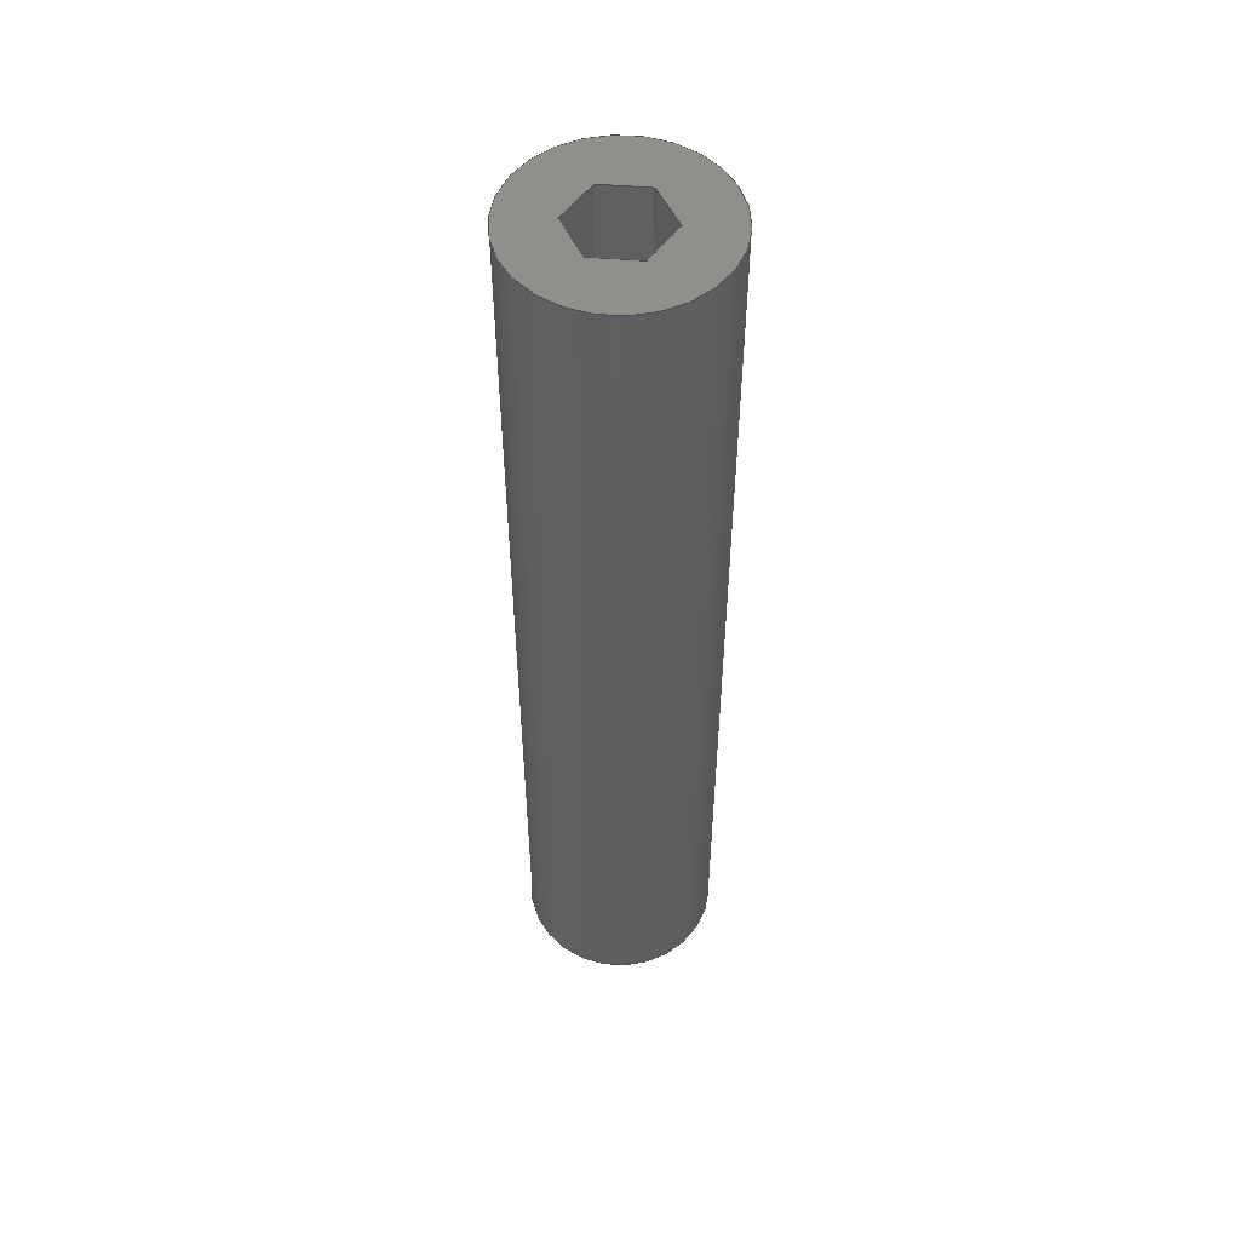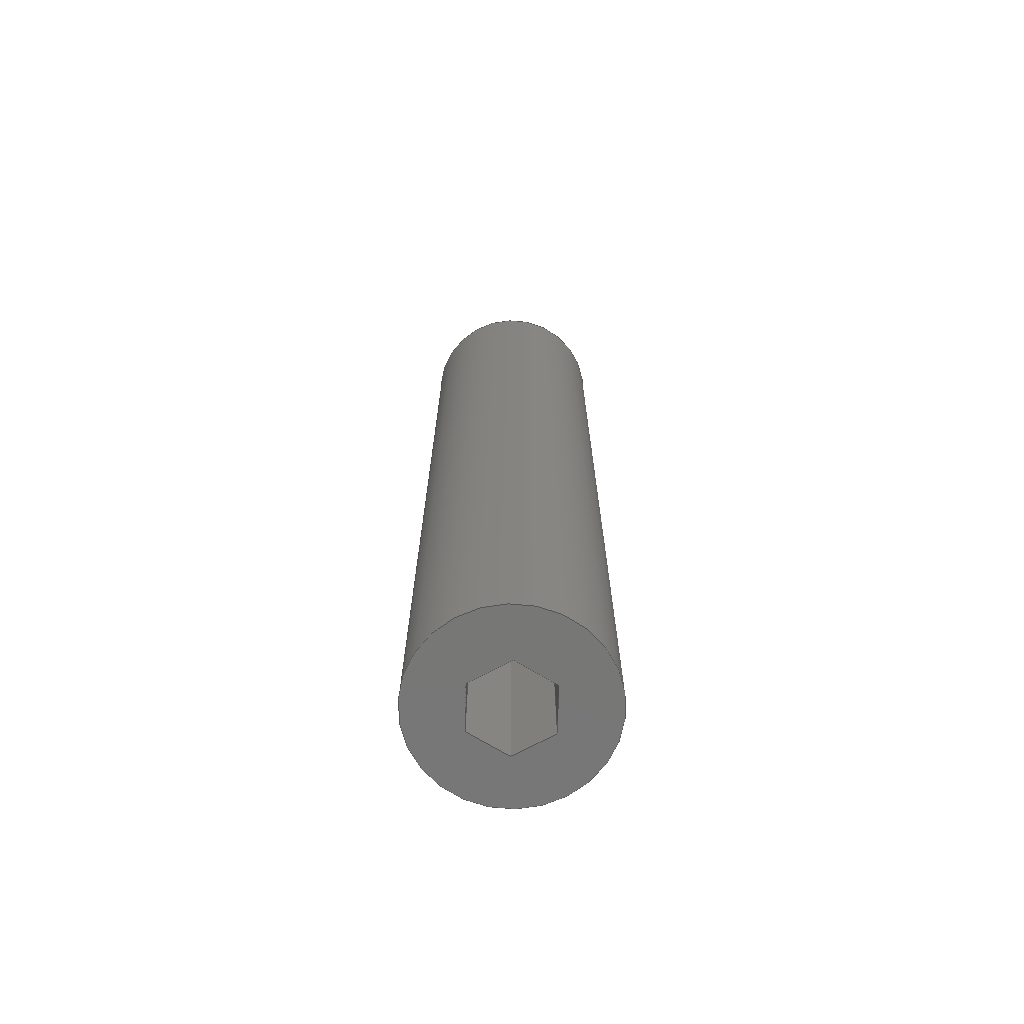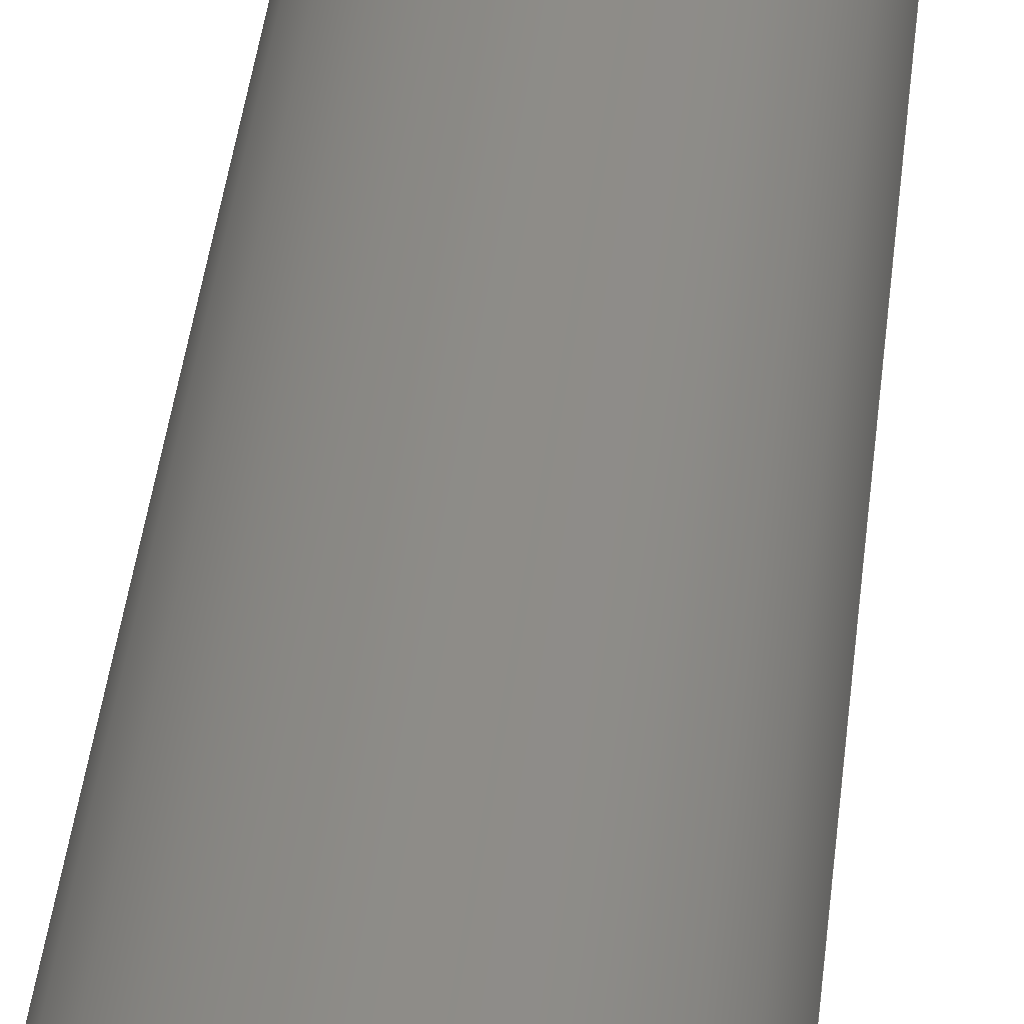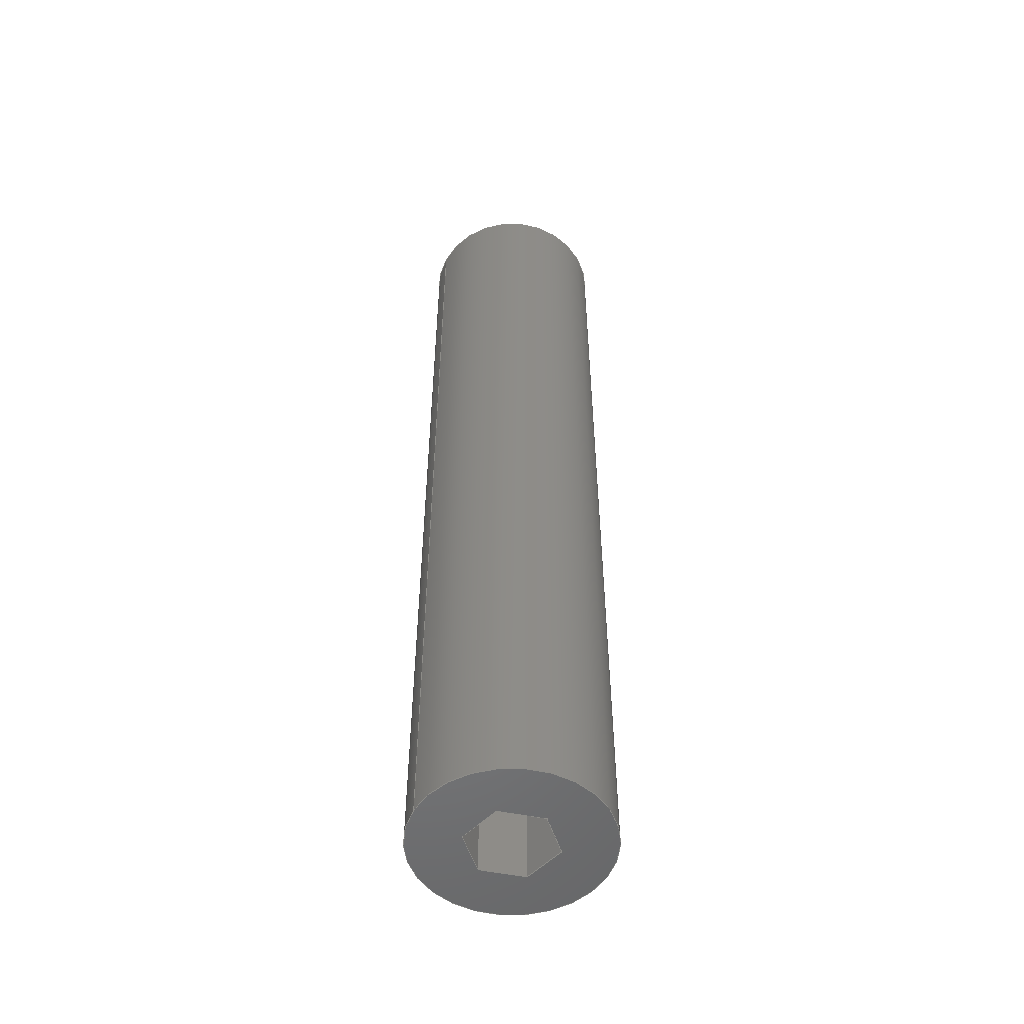
<metadata>
{"format":"step","ext":"step","renderer":"f3d","projection":"perspective","resolution":1024,"background":"white","views":[{"elev":52.9,"azim":170.0,"up":"+Y"},{"elev":-69.8,"azim":133.4,"up":"+Y"},{"elev":35.9,"azim":-174.4,"up":"+Z"},{"elev":-52.3,"azim":-27.4,"up":"+Y"}]}
</metadata>
<code>
ISO-10303-21;
DATA;
#1=MECHANICAL_DESIGN_GEOMETRIC_PRESENTATION_REPRESENTATION('',(#4),#279);
#2=SHAPE_REPRESENTATION_RELATIONSHIP('SRR','None',#286,#3);
#3=ADVANCED_BREP_SHAPE_REPRESENTATION('',(#5),#278);
#4=STYLED_ITEM('',(#295),#5);
#5=MANIFOLD_SOLID_BREP('Body1',#163);
#6=FACE_BOUND('',#28,.T.);
#7=FACE_BOUND('',#30,.T.);
#8=CIRCLE('',#184,0.3);
#9=CIRCLE('',#185,0.3);
#10=CYLINDRICAL_SURFACE('',#183,0.3);
#11=FACE_OUTER_BOUND('',#20,.T.);
#12=FACE_OUTER_BOUND('',#21,.T.);
#13=FACE_OUTER_BOUND('',#22,.T.);
#14=FACE_OUTER_BOUND('',#23,.T.);
#15=FACE_OUTER_BOUND('',#24,.T.);
#16=FACE_OUTER_BOUND('',#25,.T.);
#17=FACE_OUTER_BOUND('',#26,.T.);
#18=FACE_OUTER_BOUND('',#27,.T.);
#19=FACE_OUTER_BOUND('',#29,.T.);
#20=EDGE_LOOP('',(#104,#105,#106,#107));
#21=EDGE_LOOP('',(#108,#109,#110,#111));
#22=EDGE_LOOP('',(#112,#113,#114,#115));
#23=EDGE_LOOP('',(#116,#117,#118,#119));
#24=EDGE_LOOP('',(#120,#121,#122,#123));
#25=EDGE_LOOP('',(#124,#125,#126,#127));
#26=EDGE_LOOP('',(#128,#129,#130,#131));
#27=EDGE_LOOP('',(#132));
#28=EDGE_LOOP('',(#133,#134,#135,#136,#137,#138));
#29=EDGE_LOOP('',(#139));
#30=EDGE_LOOP('',(#140,#141,#142,#143,#144,#145));
#31=LINE('',#235,#50);
#32=LINE('',#237,#51);
#33=LINE('',#239,#52);
#34=LINE('',#240,#53);
#35=LINE('',#243,#54);
#36=LINE('',#245,#55);
#37=LINE('',#246,#56);
#38=LINE('',#249,#57);
#39=LINE('',#251,#58);
#40=LINE('',#252,#59);
#41=LINE('',#255,#60);
#42=LINE('',#257,#61);
#43=LINE('',#258,#62);
#44=LINE('',#261,#63);
#45=LINE('',#263,#64);
#46=LINE('',#264,#65);
#47=LINE('',#266,#66);
#48=LINE('',#267,#67);
#49=LINE('',#272,#68);
#50=VECTOR('',#192,1);
#51=VECTOR('',#193,1);
#52=VECTOR('',#194,1);
#53=VECTOR('',#195,1);
#54=VECTOR('',#198,1);
#55=VECTOR('',#199,1);
#56=VECTOR('',#200,1);
#57=VECTOR('',#203,1);
#58=VECTOR('',#204,1);
#59=VECTOR('',#205,1);
#60=VECTOR('',#208,1);
#61=VECTOR('',#209,1);
#62=VECTOR('',#210,1);
#63=VECTOR('',#213,1);
#64=VECTOR('',#214,1);
#65=VECTOR('',#215,1);
#66=VECTOR('',#218,1);
#67=VECTOR('',#219,1);
#68=VECTOR('',#224,0.3);
#69=VERTEX_POINT('',#233);
#70=VERTEX_POINT('',#234);
#71=VERTEX_POINT('',#236);
#72=VERTEX_POINT('',#238);
#73=VERTEX_POINT('',#242);
#74=VERTEX_POINT('',#244);
#75=VERTEX_POINT('',#248);
#76=VERTEX_POINT('',#250);
#77=VERTEX_POINT('',#254);
#78=VERTEX_POINT('',#256);
#79=VERTEX_POINT('',#260);
#80=VERTEX_POINT('',#262);
#81=VERTEX_POINT('',#269);
#82=VERTEX_POINT('',#271);
#83=EDGE_CURVE('',#69,#70,#31,.T.);
#84=EDGE_CURVE('',#70,#71,#32,.T.);
#85=EDGE_CURVE('',#72,#71,#33,.T.);
#86=EDGE_CURVE('',#69,#72,#34,.T.);
#87=EDGE_CURVE('',#73,#69,#35,.T.);
#88=EDGE_CURVE('',#74,#72,#36,.T.);
#89=EDGE_CURVE('',#73,#74,#37,.T.);
#90=EDGE_CURVE('',#75,#73,#38,.T.);
#91=EDGE_CURVE('',#76,#74,#39,.T.);
#92=EDGE_CURVE('',#75,#76,#40,.T.);
#93=EDGE_CURVE('',#77,#75,#41,.T.);
#94=EDGE_CURVE('',#78,#76,#42,.T.);
#95=EDGE_CURVE('',#77,#78,#43,.T.);
#96=EDGE_CURVE('',#79,#77,#44,.T.);
#97=EDGE_CURVE('',#80,#78,#45,.T.);
#98=EDGE_CURVE('',#79,#80,#46,.T.);
#99=EDGE_CURVE('',#70,#79,#47,.T.);
#100=EDGE_CURVE('',#71,#80,#48,.T.);
#101=EDGE_CURVE('',#81,#81,#8,.T.);
#102=EDGE_CURVE('',#81,#82,#49,.T.);
#103=EDGE_CURVE('',#82,#82,#9,.T.);
#104=ORIENTED_EDGE('',*,*,#83,.T.);
#105=ORIENTED_EDGE('',*,*,#84,.T.);
#106=ORIENTED_EDGE('',*,*,#85,.F.);
#107=ORIENTED_EDGE('',*,*,#86,.F.);
#108=ORIENTED_EDGE('',*,*,#87,.T.);
#109=ORIENTED_EDGE('',*,*,#86,.T.);
#110=ORIENTED_EDGE('',*,*,#88,.F.);
#111=ORIENTED_EDGE('',*,*,#89,.F.);
#112=ORIENTED_EDGE('',*,*,#90,.T.);
#113=ORIENTED_EDGE('',*,*,#89,.T.);
#114=ORIENTED_EDGE('',*,*,#91,.F.);
#115=ORIENTED_EDGE('',*,*,#92,.F.);
#116=ORIENTED_EDGE('',*,*,#93,.T.);
#117=ORIENTED_EDGE('',*,*,#92,.T.);
#118=ORIENTED_EDGE('',*,*,#94,.F.);
#119=ORIENTED_EDGE('',*,*,#95,.F.);
#120=ORIENTED_EDGE('',*,*,#96,.T.);
#121=ORIENTED_EDGE('',*,*,#95,.T.);
#122=ORIENTED_EDGE('',*,*,#97,.F.);
#123=ORIENTED_EDGE('',*,*,#98,.F.);
#124=ORIENTED_EDGE('',*,*,#99,.T.);
#125=ORIENTED_EDGE('',*,*,#98,.T.);
#126=ORIENTED_EDGE('',*,*,#100,.F.);
#127=ORIENTED_EDGE('',*,*,#84,.F.);
#128=ORIENTED_EDGE('',*,*,#101,.F.);
#129=ORIENTED_EDGE('',*,*,#102,.T.);
#130=ORIENTED_EDGE('',*,*,#103,.T.);
#131=ORIENTED_EDGE('',*,*,#102,.F.);
#132=ORIENTED_EDGE('',*,*,#101,.T.);
#133=ORIENTED_EDGE('',*,*,#100,.T.);
#134=ORIENTED_EDGE('',*,*,#97,.T.);
#135=ORIENTED_EDGE('',*,*,#94,.T.);
#136=ORIENTED_EDGE('',*,*,#91,.T.);
#137=ORIENTED_EDGE('',*,*,#88,.T.);
#138=ORIENTED_EDGE('',*,*,#85,.T.);
#139=ORIENTED_EDGE('',*,*,#103,.F.);
#140=ORIENTED_EDGE('',*,*,#99,.F.);
#141=ORIENTED_EDGE('',*,*,#83,.F.);
#142=ORIENTED_EDGE('',*,*,#87,.F.);
#143=ORIENTED_EDGE('',*,*,#90,.F.);
#144=ORIENTED_EDGE('',*,*,#93,.F.);
#145=ORIENTED_EDGE('',*,*,#96,.F.);
#146=PLANE('',#177);
#147=PLANE('',#178);
#148=PLANE('',#179);
#149=PLANE('',#180);
#150=PLANE('',#181);
#151=PLANE('',#182);
#152=PLANE('',#186);
#153=PLANE('',#187);
#154=ADVANCED_FACE('',(#11),#146,.T.);
#155=ADVANCED_FACE('',(#12),#147,.T.);
#156=ADVANCED_FACE('',(#13),#148,.T.);
#157=ADVANCED_FACE('',(#14),#149,.T.);
#158=ADVANCED_FACE('',(#15),#150,.T.);
#159=ADVANCED_FACE('',(#16),#151,.T.);
#160=ADVANCED_FACE('',(#17),#10,.T.);
#161=ADVANCED_FACE('',(#18,#6),#152,.T.);
#162=ADVANCED_FACE('',(#19,#7),#153,.F.);
#163=CLOSED_SHELL('',(#154,#155,#156,#157,#158,#159,#160,#161,#162));
#164=DERIVED_UNIT_ELEMENT(#166,1);
#165=DERIVED_UNIT_ELEMENT(#281,3);
#166=(
MASS_UNIT()
NAMED_UNIT(*)
SI_UNIT(.KILO.,.GRAM.)
);
#167=DERIVED_UNIT((#164,#165));
#168=MEASURE_REPRESENTATION_ITEM('density measure',
POSITIVE_RATIO_MEASURE(7850),#167);
#169=PROPERTY_DEFINITION_REPRESENTATION(#174,#171);
#170=PROPERTY_DEFINITION_REPRESENTATION(#175,#172);
#171=REPRESENTATION('material name',(#173),#278);
#172=REPRESENTATION('density',(#168),#278);
#173=DESCRIPTIVE_REPRESENTATION_ITEM('Steel','Steel');
#174=PROPERTY_DEFINITION('material property','material name',#288);
#175=PROPERTY_DEFINITION('material property','density of part',#288);
#176=AXIS2_PLACEMENT_3D('placement',#231,#188,#189);
#177=AXIS2_PLACEMENT_3D('',#232,#190,#191);
#178=AXIS2_PLACEMENT_3D('',#241,#196,#197);
#179=AXIS2_PLACEMENT_3D('',#247,#201,#202);
#180=AXIS2_PLACEMENT_3D('',#253,#206,#207);
#181=AXIS2_PLACEMENT_3D('',#259,#211,#212);
#182=AXIS2_PLACEMENT_3D('',#265,#216,#217);
#183=AXIS2_PLACEMENT_3D('',#268,#220,#221);
#184=AXIS2_PLACEMENT_3D('',#270,#222,#223);
#185=AXIS2_PLACEMENT_3D('',#273,#225,#226);
#186=AXIS2_PLACEMENT_3D('',#274,#227,#228);
#187=AXIS2_PLACEMENT_3D('',#275,#229,#230);
#188=DIRECTION('axis',(0,0,1));
#189=DIRECTION('refdir',(1,0,0));
#190=DIRECTION('center_axis',(-0.2588,0,0.9659));
#191=DIRECTION('ref_axis',(0.9659,0,0.2588));
#192=DIRECTION('',(0.9659,0,0.2588));
#193=DIRECTION('',(0,1,0));
#194=DIRECTION('',(0.9659,0,0.2588));
#195=DIRECTION('',(0,1,0));
#196=DIRECTION('center_axis',(0.7071,0,0.7071));
#197=DIRECTION('ref_axis',(0.7071,0,-0.7071));
#198=DIRECTION('',(0.7071,0,-0.7071));
#199=DIRECTION('',(0.7071,0,-0.7071));
#200=DIRECTION('',(0,1,0));
#201=DIRECTION('center_axis',(0.9659,0,-0.2588));
#202=DIRECTION('ref_axis',(-0.2588,0,-0.9659));
#203=DIRECTION('',(-0.2588,0,-0.9659));
#204=DIRECTION('',(-0.2588,0,-0.9659));
#205=DIRECTION('',(0,1,0));
#206=DIRECTION('center_axis',(0.2588,0,-0.9659));
#207=DIRECTION('ref_axis',(-0.9659,0,-0.2588));
#208=DIRECTION('',(-0.9659,0,-0.2588));
#209=DIRECTION('',(-0.9659,0,-0.2588));
#210=DIRECTION('',(0,1,0));
#211=DIRECTION('center_axis',(-0.7071,0,-0.7071));
#212=DIRECTION('ref_axis',(-0.7071,0,0.7071));
#213=DIRECTION('',(-0.7071,0,0.7071));
#214=DIRECTION('',(-0.7071,0,0.7071));
#215=DIRECTION('',(0,1,0));
#216=DIRECTION('center_axis',(-0.9659,0,0.2588));
#217=DIRECTION('ref_axis',(0.2588,0,0.9659));
#218=DIRECTION('',(0.2588,0,0.9659));
#219=DIRECTION('',(0.2588,0,0.9659));
#220=DIRECTION('center_axis',(0,1,0));
#221=DIRECTION('ref_axis',(1,0,0));
#222=DIRECTION('center_axis',(0,1,0));
#223=DIRECTION('ref_axis',(1,0,0));
#224=DIRECTION('',(0,-1,0));
#225=DIRECTION('center_axis',(0,1,0));
#226=DIRECTION('ref_axis',(1,0,0));
#227=DIRECTION('center_axis',(0,1,0));
#228=DIRECTION('ref_axis',(1,0,0));
#229=DIRECTION('center_axis',(0,1,0));
#230=DIRECTION('ref_axis',(1,0,0));
#231=CARTESIAN_POINT('',(0,0,0));
#232=CARTESIAN_POINT('Origin',(-0.0366,0,-0.1366));
#233=CARTESIAN_POINT('',(-0.0366,0,-0.1366));
#234=CARTESIAN_POINT('',(0.1,0,-0.1));
#235=CARTESIAN_POINT('',(0.1,0,-0.1));
#236=CARTESIAN_POINT('',(0.1,3,-0.1));
#237=CARTESIAN_POINT('',(0.1,0,-0.1));
#238=CARTESIAN_POINT('',(-0.0366,3,-0.1366));
#239=CARTESIAN_POINT('',(0.1,3,-0.1));
#240=CARTESIAN_POINT('',(-0.0366,0,-0.1366));
#241=CARTESIAN_POINT('Origin',(-0.1366,0,-0.0366));
#242=CARTESIAN_POINT('',(-0.1366,0,-0.0366));
#243=CARTESIAN_POINT('',(-0.0366,0,-0.1366));
#244=CARTESIAN_POINT('',(-0.1366,3,-0.0366));
#245=CARTESIAN_POINT('',(-0.0366,3,-0.1366));
#246=CARTESIAN_POINT('',(-0.1366,0,-0.0366));
#247=CARTESIAN_POINT('Origin',(-0.1,0,0.1));
#248=CARTESIAN_POINT('',(-0.1,0,0.1));
#249=CARTESIAN_POINT('',(-0.1366,0,-0.0366));
#250=CARTESIAN_POINT('',(-0.1,3,0.1));
#251=CARTESIAN_POINT('',(-0.1366,3,-0.0366));
#252=CARTESIAN_POINT('',(-0.1,0,0.1));
#253=CARTESIAN_POINT('Origin',(0.0366,0,0.1366));
#254=CARTESIAN_POINT('',(0.0366,0,0.1366));
#255=CARTESIAN_POINT('',(-0.1,0,0.1));
#256=CARTESIAN_POINT('',(0.0366,3,0.1366));
#257=CARTESIAN_POINT('',(-0.1,3,0.1));
#258=CARTESIAN_POINT('',(0.0366,0,0.1366));
#259=CARTESIAN_POINT('Origin',(0.1366,0,0.0366));
#260=CARTESIAN_POINT('',(0.1366,0,0.0366));
#261=CARTESIAN_POINT('',(0.0366,0,0.1366));
#262=CARTESIAN_POINT('',(0.1366,3,0.0366));
#263=CARTESIAN_POINT('',(0.0366,3,0.1366));
#264=CARTESIAN_POINT('',(0.1366,0,0.0366));
#265=CARTESIAN_POINT('Origin',(0.1,0,-0.1));
#266=CARTESIAN_POINT('',(0.1366,0,0.0366));
#267=CARTESIAN_POINT('',(0.1366,3,0.0366));
#268=CARTESIAN_POINT('Origin',(0,0,0));
#269=CARTESIAN_POINT('',(-0.3,3,4.163e-17));
#270=CARTESIAN_POINT('Origin',(0,3,0));
#271=CARTESIAN_POINT('',(-0.3,0,3.674e-17));
#272=CARTESIAN_POINT('',(-0.3,0,3.674e-17));
#273=CARTESIAN_POINT('Origin',(0,0,0));
#274=CARTESIAN_POINT('Origin',(0,3,0));
#275=CARTESIAN_POINT('Origin',(0,0,0));
#276=UNCERTAINTY_MEASURE_WITH_UNIT(LENGTH_MEASURE(0.001),#280,
'DISTANCE_ACCURACY_VALUE',
'Maximum model space distance between geometric entities at asserted c
onnectivities');
#277=UNCERTAINTY_MEASURE_WITH_UNIT(LENGTH_MEASURE(0.001),#280,
'DISTANCE_ACCURACY_VALUE',
'Maximum model space distance between geometric entities at asserted c
onnectivities');
#278=(
GEOMETRIC_REPRESENTATION_CONTEXT(3)
GLOBAL_UNCERTAINTY_ASSIGNED_CONTEXT((#276))
GLOBAL_UNIT_ASSIGNED_CONTEXT((#280,#282,#283))
REPRESENTATION_CONTEXT('','3D')
);
#279=(
GEOMETRIC_REPRESENTATION_CONTEXT(3)
GLOBAL_UNCERTAINTY_ASSIGNED_CONTEXT((#277))
GLOBAL_UNIT_ASSIGNED_CONTEXT((#280,#282,#283))
REPRESENTATION_CONTEXT('','3D')
);
#280=(
LENGTH_UNIT()
NAMED_UNIT(*)
SI_UNIT(.CENTI.,.METRE.)
);
#281=(
LENGTH_UNIT()
NAMED_UNIT(*)
SI_UNIT($,.METRE.)
);
#282=(
NAMED_UNIT(*)
PLANE_ANGLE_UNIT()
SI_UNIT($,.RADIAN.)
);
#283=(
NAMED_UNIT(*)
SI_UNIT($,.STERADIAN.)
SOLID_ANGLE_UNIT()
);
#284=SHAPE_DEFINITION_REPRESENTATION(#285,#286);
#285=PRODUCT_DEFINITION_SHAPE('',$,#288);
#286=SHAPE_REPRESENTATION('',(#176),#278);
#287=PRODUCT_DEFINITION_CONTEXT('part definition',#292,'design');
#288=PRODUCT_DEFINITION('Unionesupporti v1 (1)','Unionesupporti v1 (1)',
#289,#287);
#289=PRODUCT_DEFINITION_FORMATION('',$,#294);
#290=PRODUCT_RELATED_PRODUCT_CATEGORY('Unionesupporti v1 (1)',
'Unionesupporti v1 (1)',(#294));
#291=APPLICATION_PROTOCOL_DEFINITION('international standard',
'automotive_design',2009,#292);
#292=APPLICATION_CONTEXT(
'Core Data for Automotive Mechanical Design Process');
#293=PRODUCT_CONTEXT('part definition',#292,'mechanical');
#294=PRODUCT('Unionesupporti v1 (1)','Unionesupporti v1 (1)',$,(#293));
#295=PRESENTATION_STYLE_ASSIGNMENT((#296));
#296=SURFACE_STYLE_USAGE(.BOTH.,#297);
#297=SURFACE_SIDE_STYLE('',(#298));
#298=SURFACE_STYLE_FILL_AREA(#299);
#299=FILL_AREA_STYLE('Steel - Satin',(#300));
#300=FILL_AREA_STYLE_COLOUR('Steel - Satin',#301);
#301=COLOUR_RGB('Steel - Satin',0.6275,0.6275,0.6275);
ENDSEC;
END-ISO-10303-21;

</code>
